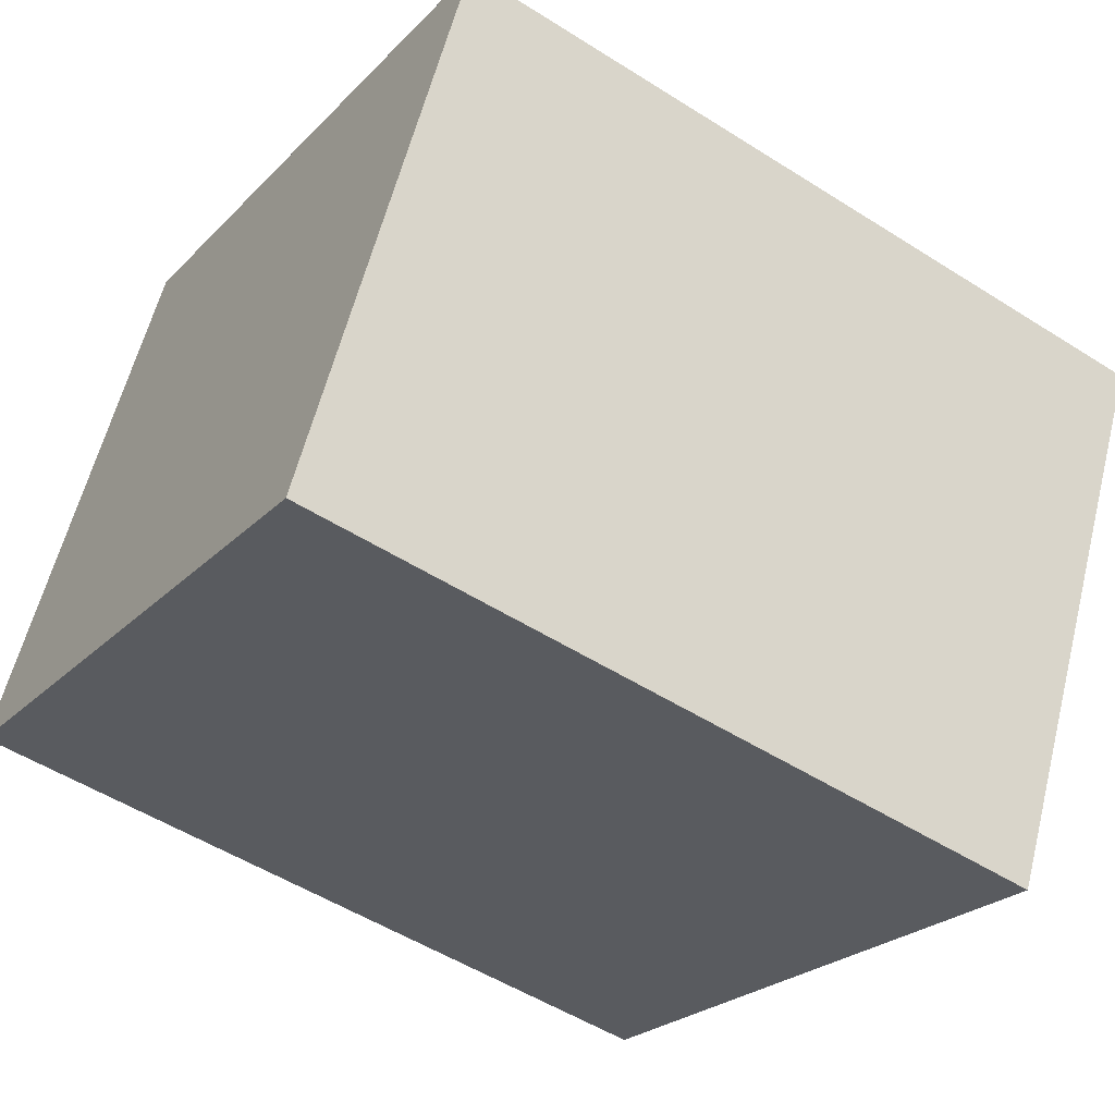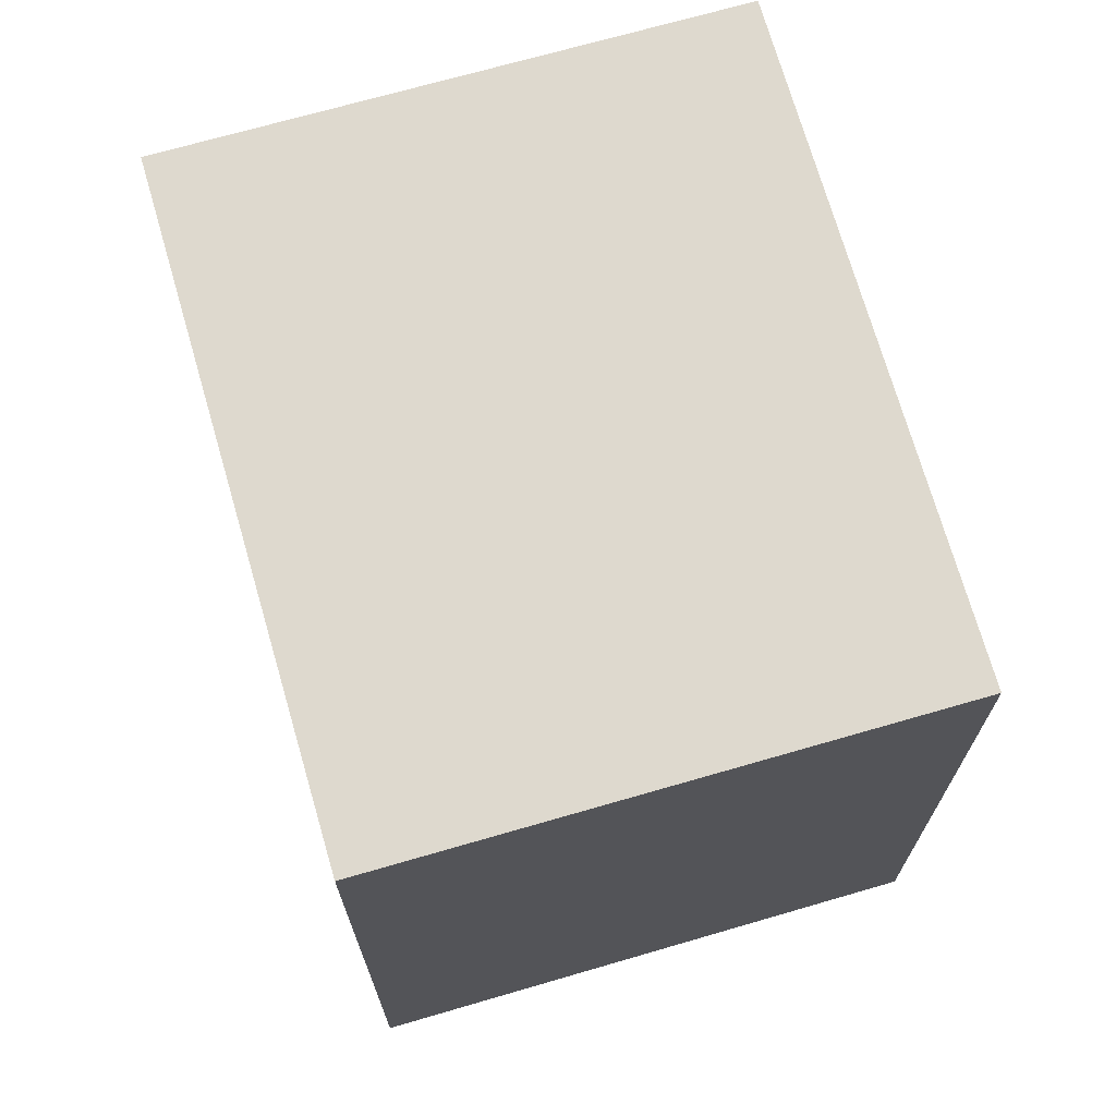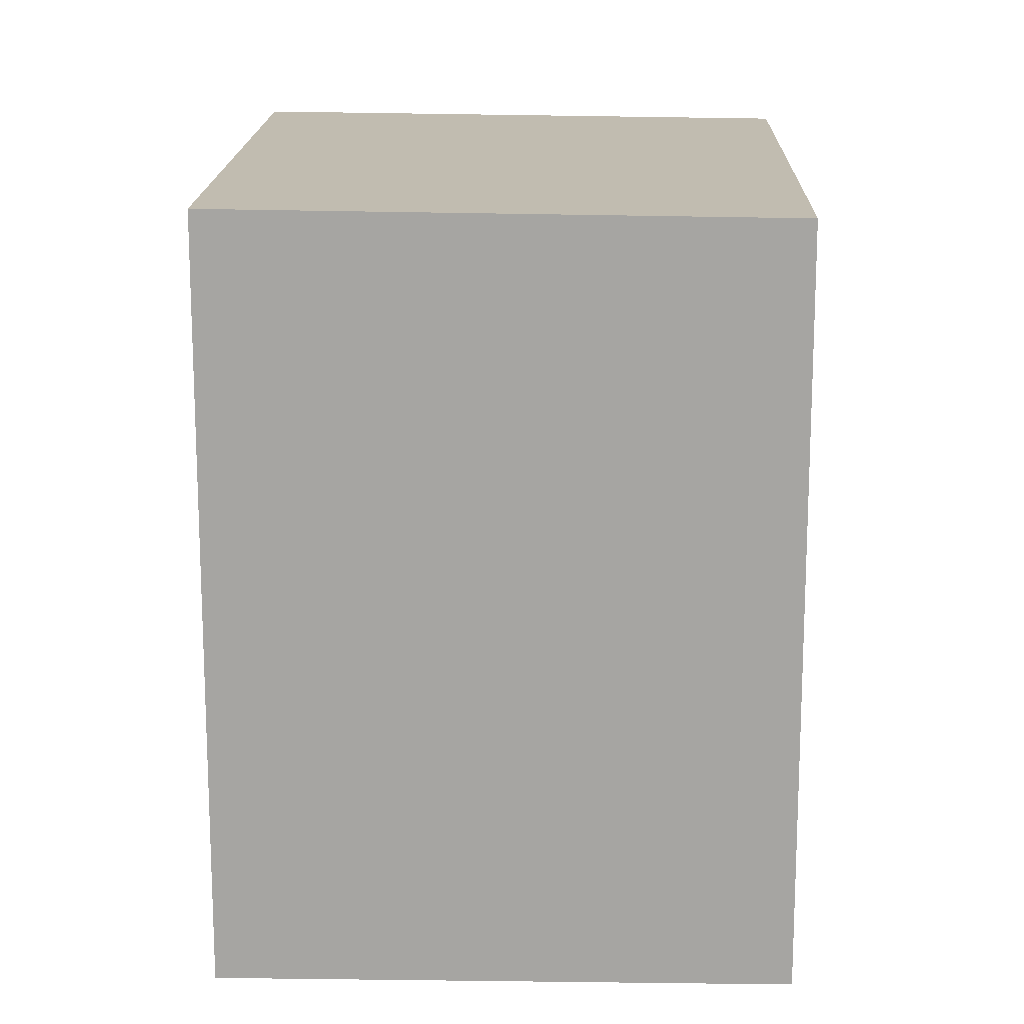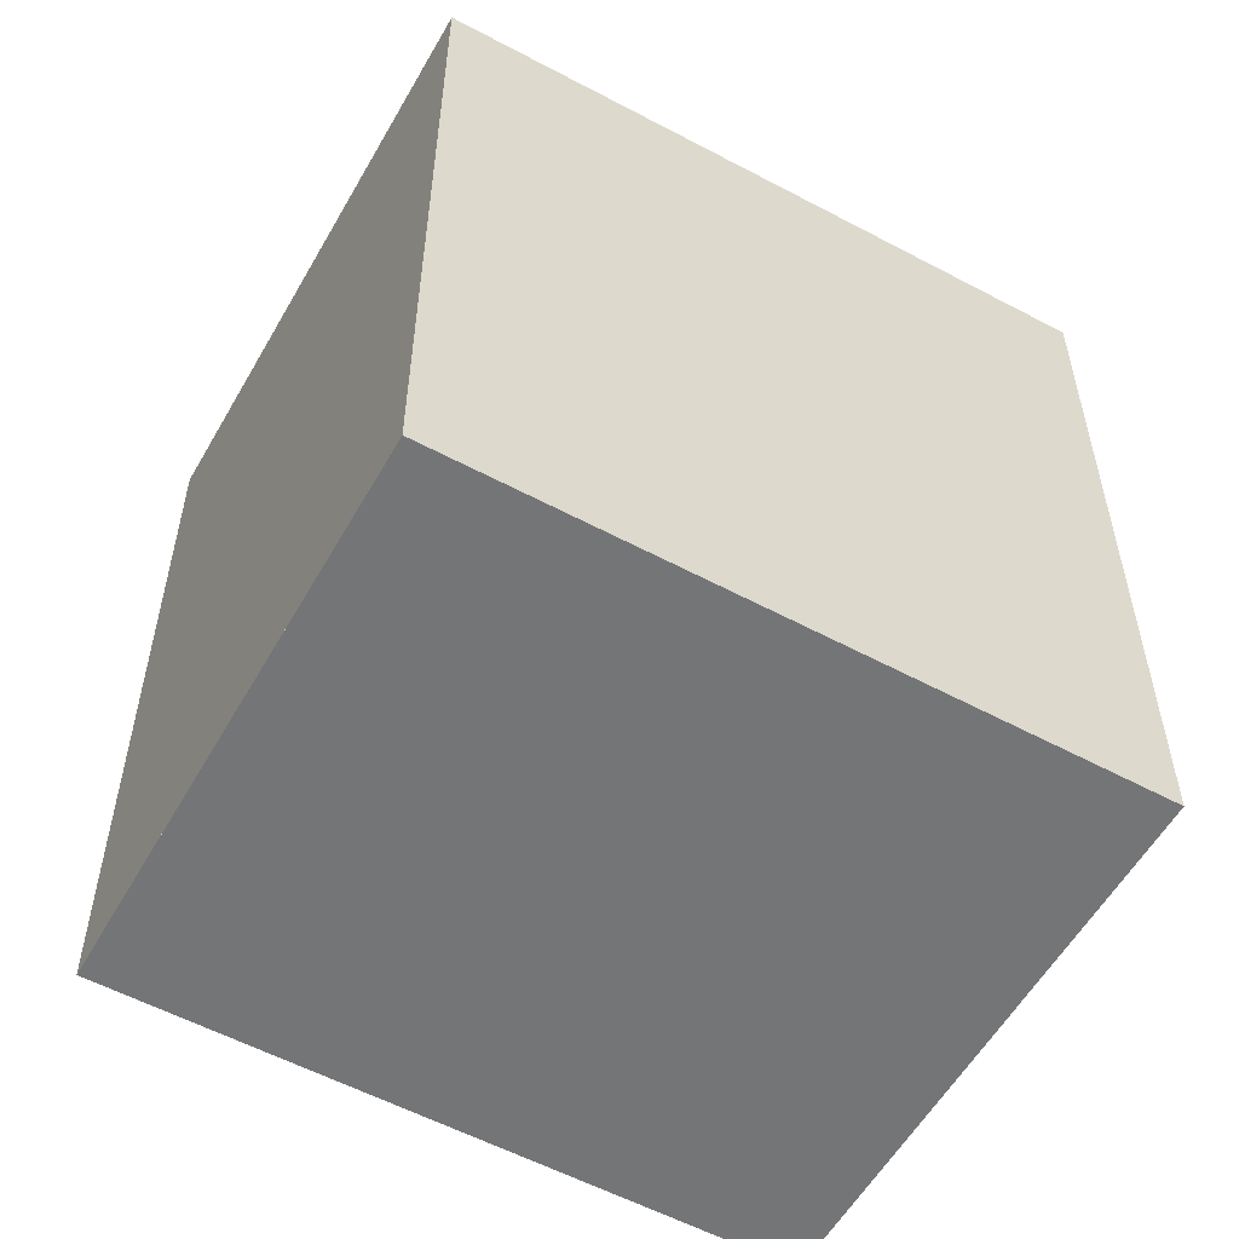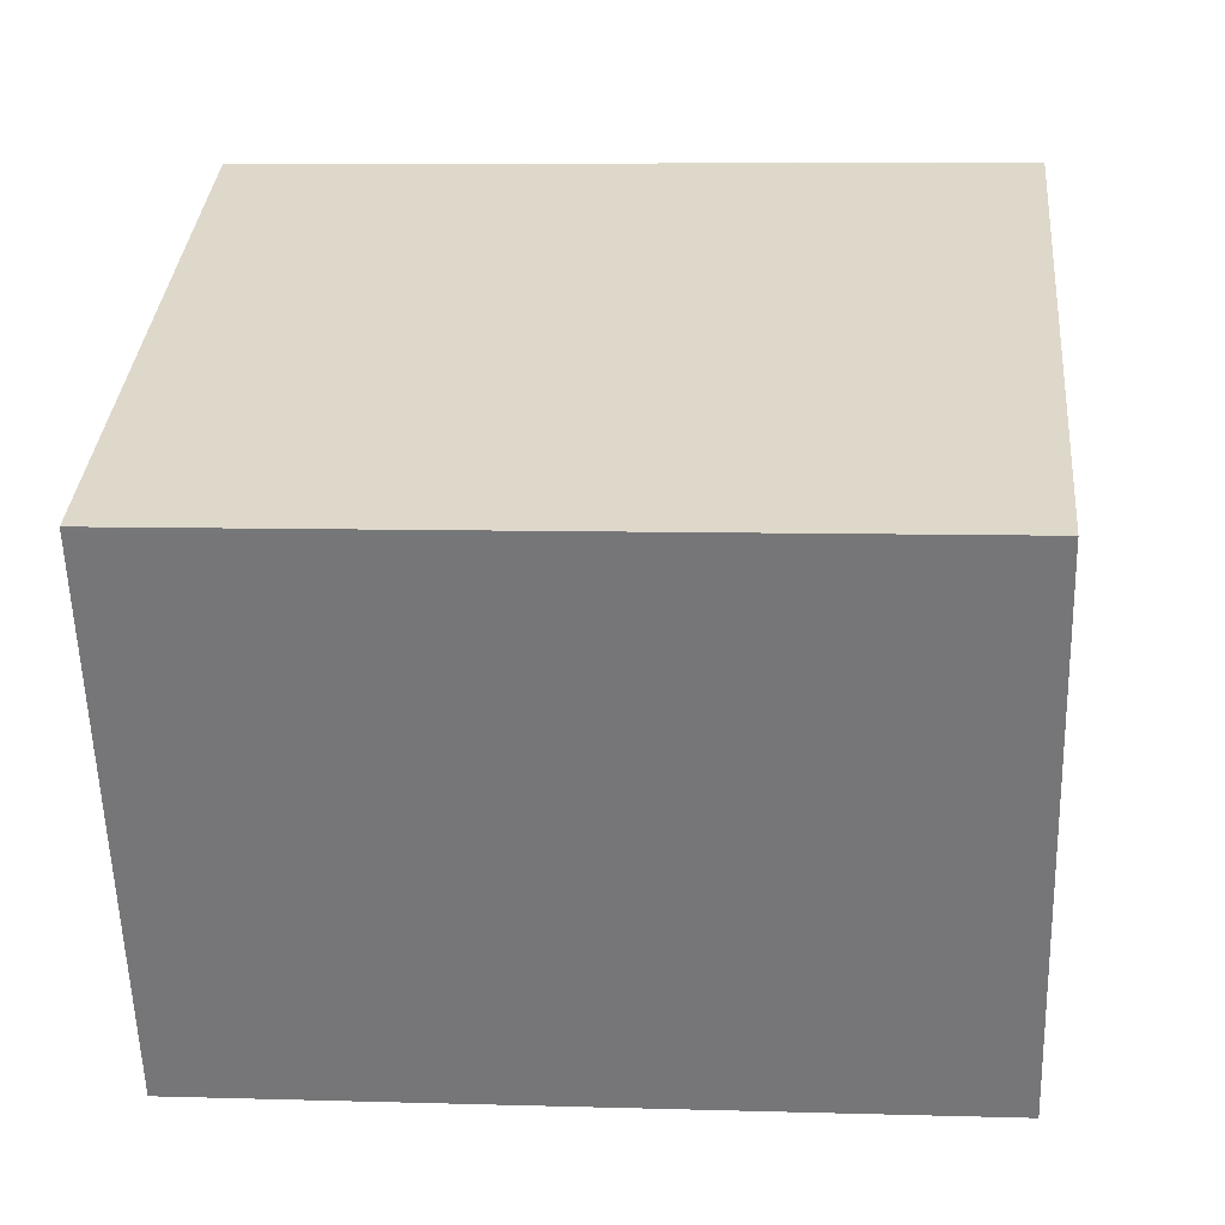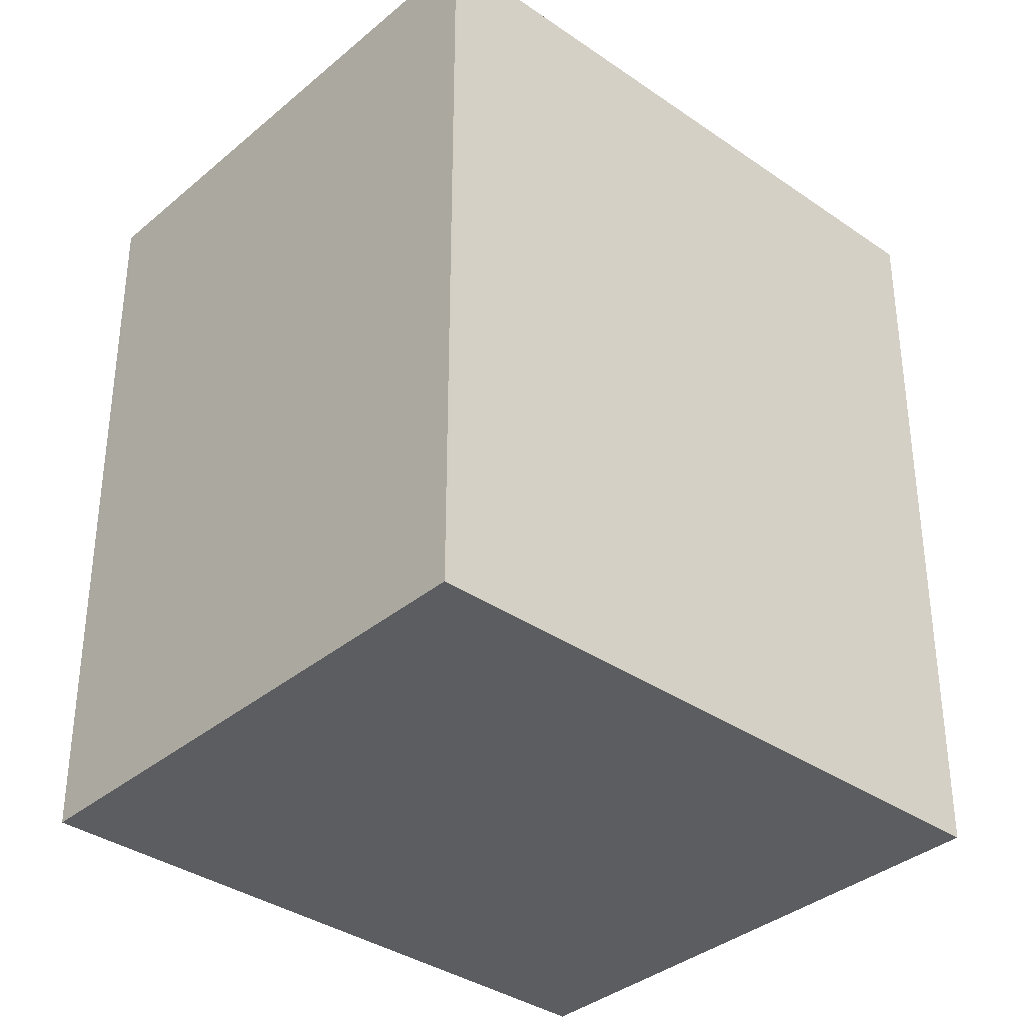
<metadata>
{"format":"obj","ext":"obj","renderer":"f3d","projection":"perspective","resolution":1024,"background":"white","views":[{"elev":-52.0,"azim":-124.5,"up":"+Y"},{"elev":71.5,"azim":-81.4,"up":"+Z"},{"elev":16.1,"azim":-63.7,"up":"+Z"},{"elev":-56.4,"azim":-4.5,"up":"+Z"},{"elev":7.6,"azim":-85.2,"up":"+Y"},{"elev":-35.7,"azim":162.5,"up":"+Z"}]}
</metadata>
<code>
v -34.7 -1466 3.149
v -32.2 -1465 3.168
v -31.21 -1467 3.142
v -33.72 -1469 3.123
v -34.69 -1466 3.149
v -32.19 -1465 3.168
v -34.67 -1466 3.15
v -34.66 -1466 3.149
v -33.68 -1469 3.123
v -32.21 -1465 3.168
v -32.2 -1465 3.168
v -31.22 -1467 3.142
v -31.24 -1467 3.142
v -31.22 -1467 3.142
v -33.7 -1469 3.124
v -31.28 -1467 3.144
v -31.27 -1467 3.144
v -33.74 -1468 3.125
v -33.73 -1469 3.123
v -33.78 -1468 3.125
v -34.67 -1466 3.15
v -34.7 -1466 3.149
v -34.7 -1466 0
v -34.67 -1466 0
v -32.19 -1465 3.168
v -32.2 -1465 3.168
v -32.2 -1465 0
v -32.19 -1465 0
v -31.22 -1467 3.142
v -31.21 -1467 3.142
v -31.21 -1467 0
v -31.22 -1467 4.441e-16
v -33.73 -1469 3.123
v -33.72 -1469 3.123
v -33.72 -1469 0
v -33.73 -1469 0
v -34.7 -1466 3.149
v -34.69 -1466 3.149
v -34.69 -1466 0
v -34.7 -1466 0
v -31.27 -1467 3.144
v -32.19 -1465 3.168
v -32.19 -1465 0
v -31.27 -1467 0
v -32.21 -1465 3.168
v -34.67 -1466 3.15
v -34.67 -1466 0
v -32.21 -1465 4.441e-16
v -33.72 -1469 3.123
v -33.68 -1469 3.123
v -33.68 -1469 0
v -33.72 -1469 0
v -32.2 -1465 3.168
v -32.21 -1465 3.168
v -32.21 -1465 4.441e-16
v -32.2 -1465 0
v -33.68 -1469 3.123
v -31.22 -1467 3.142
v -31.22 -1467 4.441e-16
v -33.68 -1469 0
v -31.21 -1467 3.142
v -31.22 -1467 3.142
v -31.22 -1467 -4.441e-16
v -31.21 -1467 0
v -31.22 -1467 3.142
v -31.27 -1467 3.144
v -31.27 -1467 0
v -31.22 -1467 -4.441e-16
v -33.78 -1468 3.125
v -33.73 -1469 3.123
v -33.73 -1469 0
v -33.78 -1468 0
v -34.69 -1466 3.149
v -33.78 -1468 3.125
v -33.78 -1468 0
v -34.69 -1466 0
v -34.7 -1466 0
v -32.2 -1465 0
v -31.21 -1467 0
v -33.72 -1469 0
f 15 9 4 19
f 8 5 1 7
f 11 8 7 10
f 13 12 9 15
f 10 2 6 11
f 14 3 12 13
f 17 14 13 16
f 16 13 15 18
f 16 11 6 17
f 18 8 11 16
f 18 15 19 20
f 20 5 8 18
f 22 23 24 21
f 26 27 28 25
f 30 31 32 29
f 34 35 36 33
f 38 39 40 37
f 42 43 44 41
f 46 47 48 45
f 50 51 52 49
f 54 55 56 53
f 58 59 60 57
f 62 63 64 61
f 66 67 68 65
f 70 71 72 69
f 74 75 76 73
f 78 79 80 77

</code>
